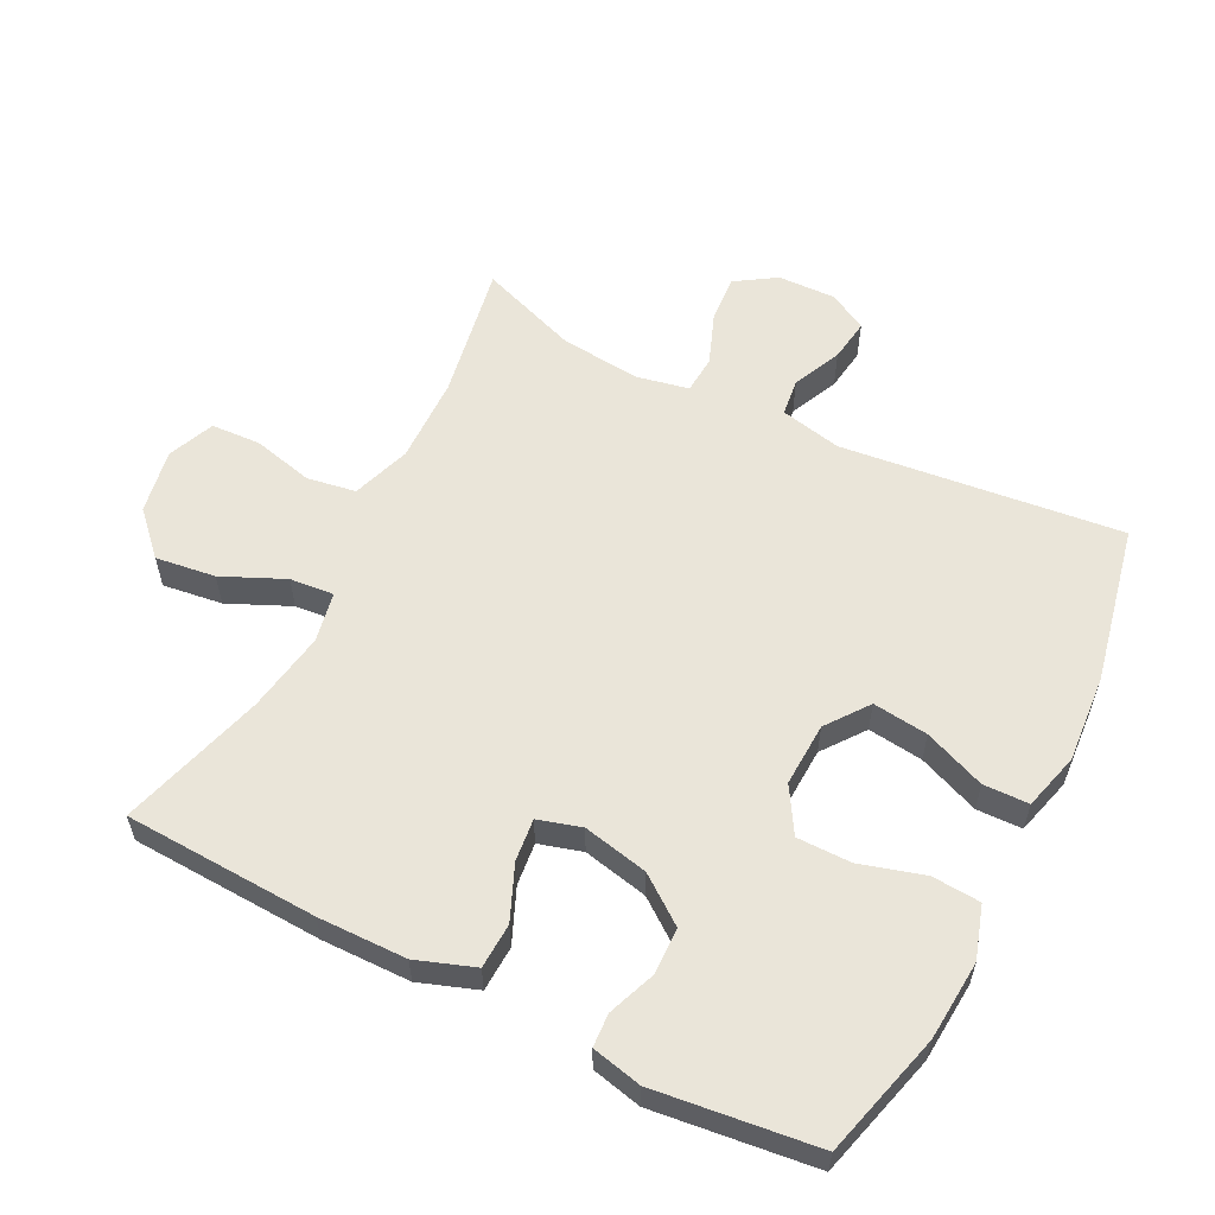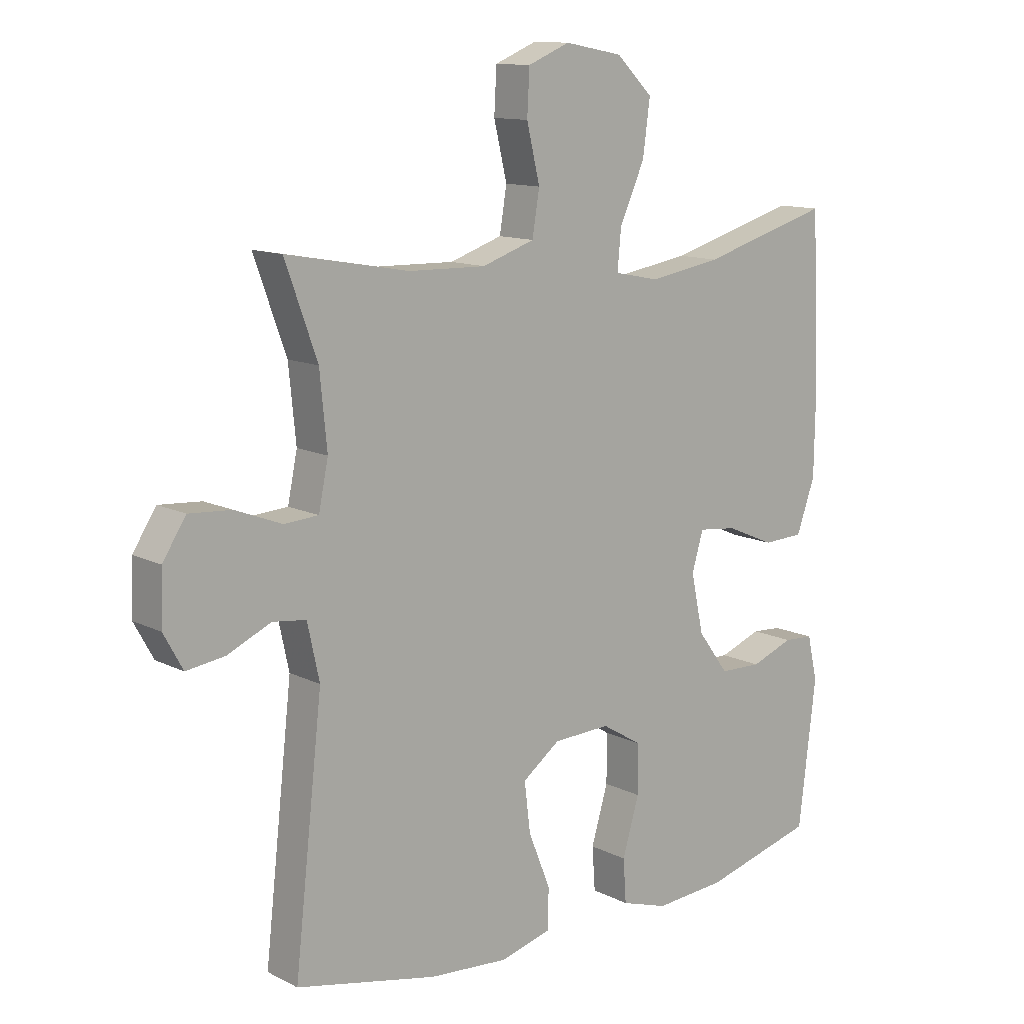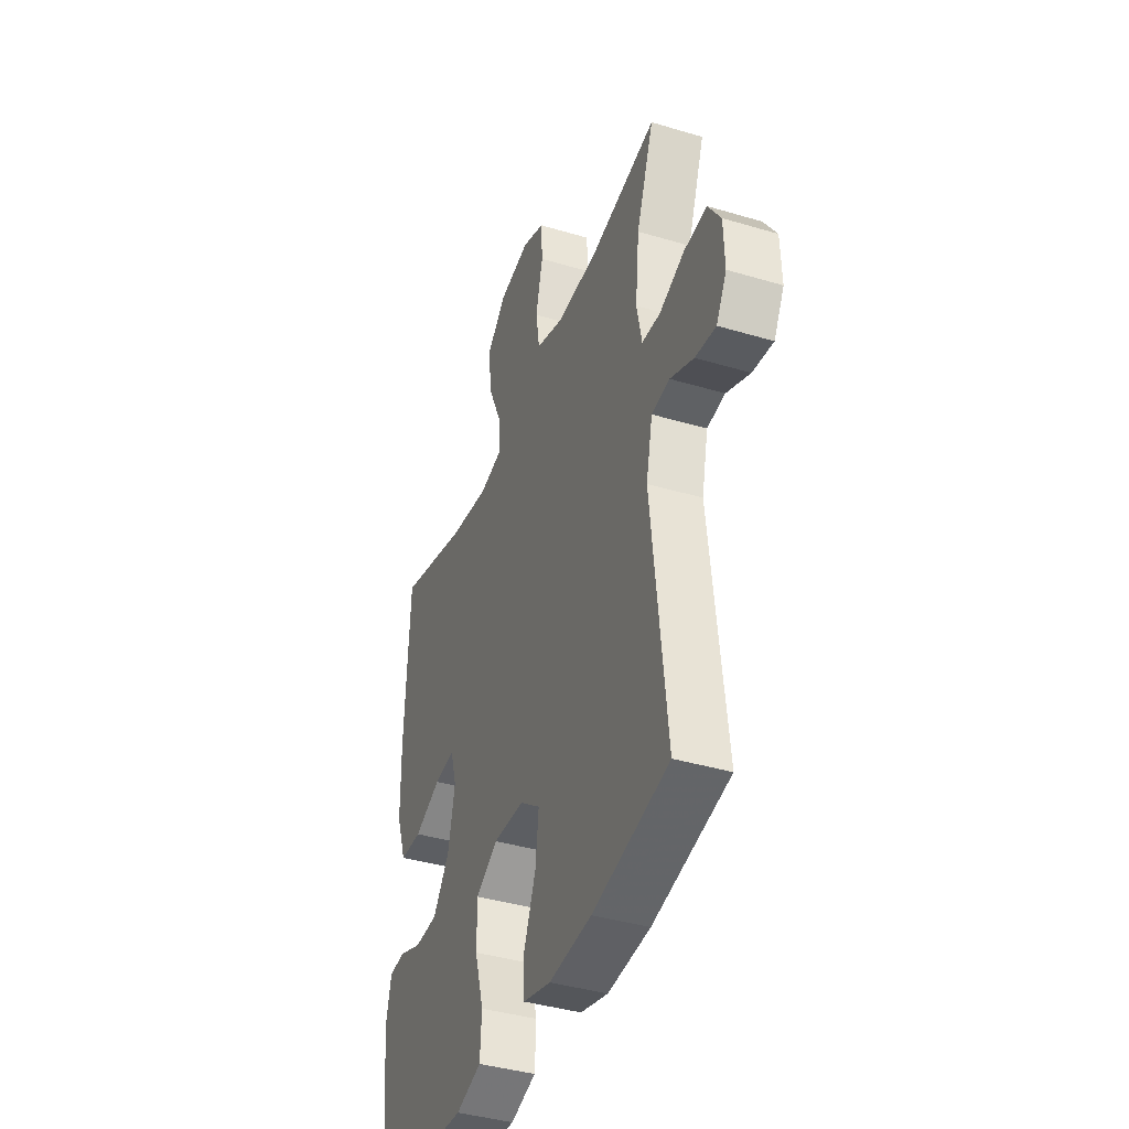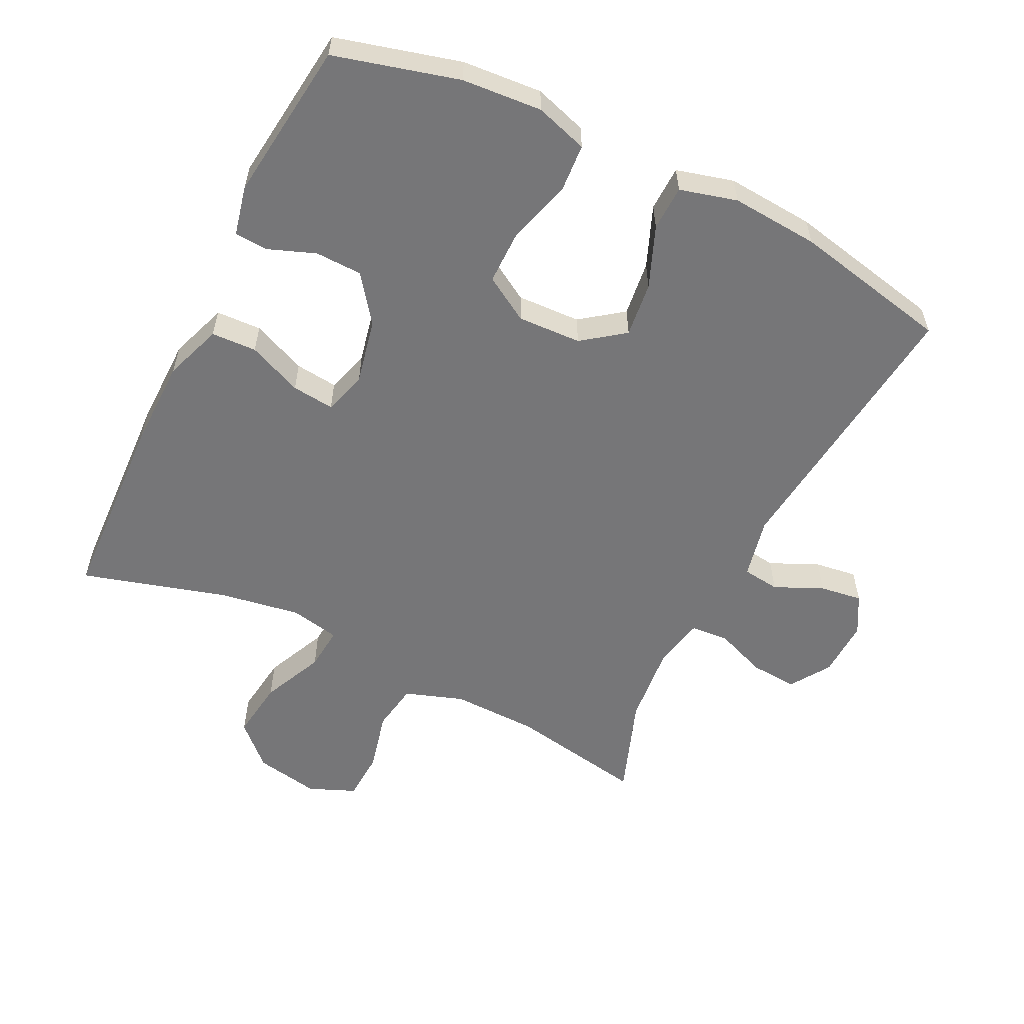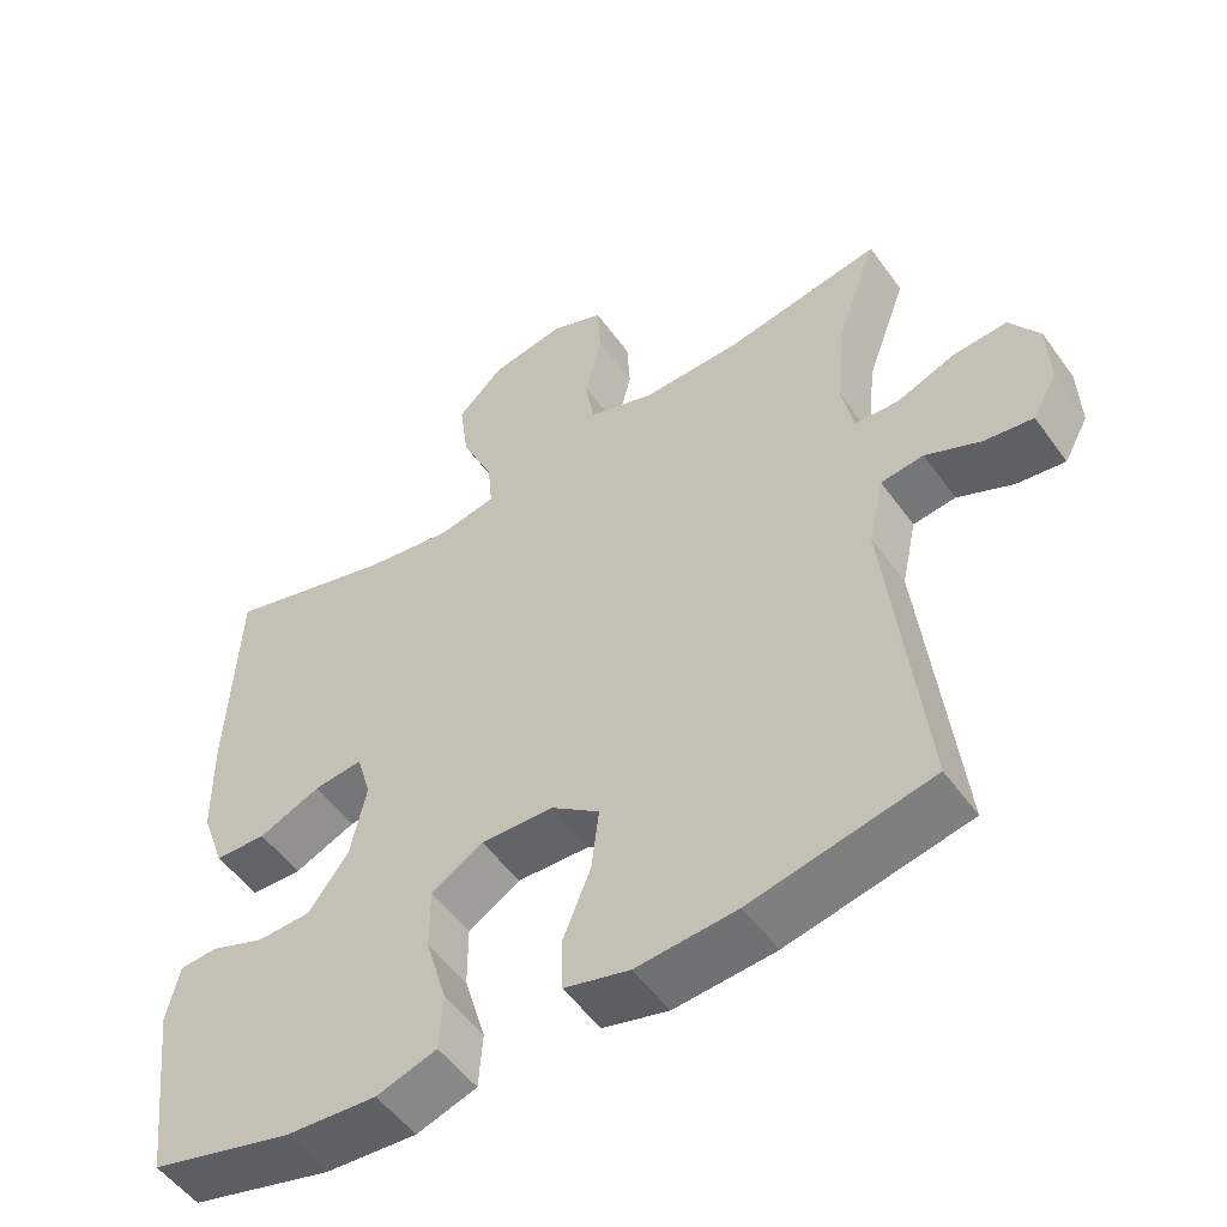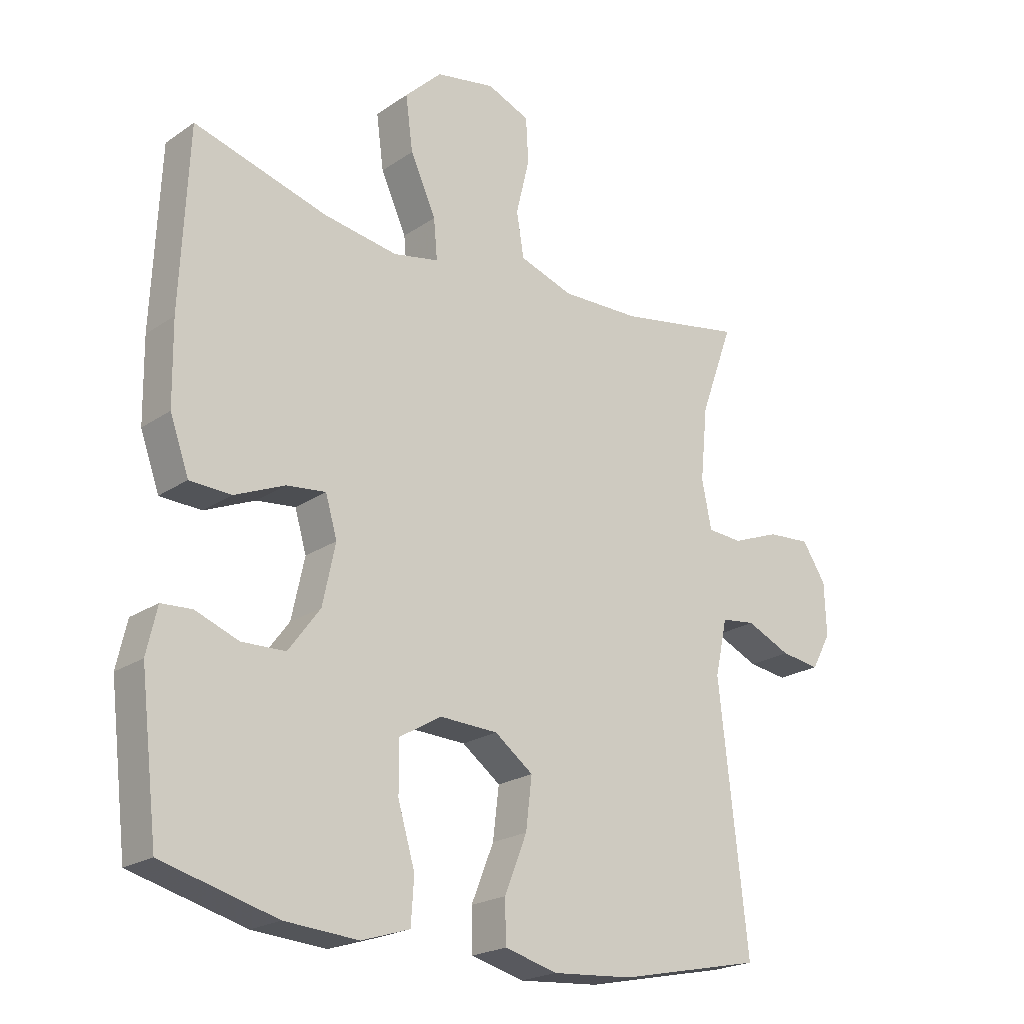
<metadata>
{"format":"obj","ext":"obj","renderer":"f3d","projection":"perspective","resolution":1024,"background":"white","views":[{"elev":57.9,"azim":116.9,"up":"+Y"},{"elev":12.2,"azim":-40.6,"up":"+Z"},{"elev":-39.9,"azim":-110.3,"up":"+Z"},{"elev":-56.9,"azim":153.8,"up":"+Y"},{"elev":-52.5,"azim":-145.2,"up":"+Z"},{"elev":-21.5,"azim":140.0,"up":"+Z"}]}
</metadata>
<code>
v 0.5 0.07 0.5
v 0.513 0.07 0.209
v 0.511 0.07 0.076
v 0.48 0.07 -0.011
v 0.412 0.07 -0.014
v 0.33 0.07 0.021
v 0.266 0.07 0.028
v 0.247 0.07 -0.037
v 0.268 0.07 -0.135
v 0.32 0.07 -0.205
v 0.391 0.07 -0.207
v 0.462 0.07 -0.18
v 0.512 0.07 -0.183
v 0.529 0.07 -0.258
v 0.5 0.07 -0.5
v 0.313 0.07 -0.55
v 0.193 0.07 -0.559
v 0.114 0.07 -0.534
v 0.109 0.07 -0.461
v 0.137 0.07 -0.366
v 0.137 0.07 -0.284
v 0.069 0.07 -0.243
v -0.027 0.07 -0.247
v -0.09 0.07 -0.294
v -0.08 0.07 -0.377
v -0.043 0.07 -0.469
v -0.045 0.07 -0.537
v -0.131 0.07 -0.56
v -0.263 0.07 -0.55
v -0.5 0.07 -0.5
v -0.453 0.07 -0.079
v -0.473 0.07 0.013
v -0.529 0.07 0.02
v -0.602 0.07 -0.013
v -0.666 0.07 -0.022
v -0.698 0.07 0.036
v -0.695 0.07 0.123
v -0.656 0.07 0.183
v -0.585 0.07 0.178
v -0.507 0.07 0.148
v -0.45 0.07 0.152
v -0.434 0.07 0.23
v -0.446 0.07 0.351
v -0.5 0.07 0.5
v -0.295 0.07 0.463
v -0.165 0.07 0.46
v -0.077 0.07 0.49
v -0.065 0.07 0.563
v -0.087 0.07 0.655
v -0.083 0.07 0.729
v -0.013 0.07 0.758
v 0.084 0.07 0.74
v 0.145 0.07 0.681
v 0.133 0.07 0.591
v 0.091 0.07 0.498
v 0.085 0.07 0.432
v 0.16 0.07 0.417
v 0.282 0.07 0.437
v 0.5 0 0.5
v 0.513 0 0.209
v 0.511 0 0.076
v 0.48 0 -0.011
v 0.412 0 -0.014
v 0.33 0 0.021
v 0.266 0 0.028
v 0.247 0 -0.037
v 0.268 0 -0.135
v 0.32 0 -0.205
v 0.391 0 -0.207
v 0.462 0 -0.18
v 0.512 0 -0.183
v 0.529 0 -0.258
v 0.5 0 -0.5
v 0.313 0 -0.55
v 0.193 0 -0.559
v 0.114 0 -0.534
v 0.109 0 -0.461
v 0.137 0 -0.366
v 0.137 0 -0.284
v 0.069 0 -0.243
v -0.027 0 -0.247
v -0.09 0 -0.294
v -0.08 0 -0.377
v -0.043 0 -0.469
v -0.045 0 -0.537
v -0.131 0 -0.56
v -0.263 0 -0.55
v -0.5 0 -0.5
v -0.453 0 -0.079
v -0.473 0 0.013
v -0.529 0 0.02
v -0.602 0 -0.013
v -0.666 0 -0.022
v -0.698 0 0.036
v -0.695 0 0.123
v -0.656 0 0.183
v -0.585 0 0.178
v -0.507 0 0.148
v -0.45 0 0.152
v -0.434 0 0.23
v -0.446 0 0.351
v -0.5 0 0.5
v -0.295 0 0.463
v -0.165 0 0.46
v -0.077 0 0.49
v -0.065 0 0.563
v -0.087 0 0.655
v -0.083 0 0.729
v -0.013 0 0.758
v 0.084 0 0.74
v 0.145 0 0.681
v 0.133 0 0.591
v 0.091 0 0.498
v 0.085 0 0.432
v 0.16 0 0.417
v 0.282 0 0.437
f 53 54 55
f 52 53 55
f 51 52 55
f 50 51 55
f 49 50 55
f 48 49 55
f 47 48 55 56
f 46 47 56
f 45 46 56 57
f 43 44 45
f 42 43 45 57
f 38 39 40
f 37 38 40
f 36 37 40
f 35 36 40
f 34 35 40
f 33 34 40
f 32 33 40 41
f 42 57 58
f 41 42 58
f 32 41 58
f 31 32 58
f 29 30 31
f 28 29 31
f 27 28 31
f 26 27 31
f 25 26 31
f 18 19 20
f 17 18 20
f 16 17 20
f 15 16 20
f 14 15 20
f 13 14 20
f 12 13 20
f 11 12 20
f 10 11 20 21
f 9 10 21 22
f 4 5 6
f 3 4 6
f 2 3 6
f 1 2 6
f 58 1 6
f 58 6 7
f 31 58 7 8
f 24 25 31
f 23 24 31 8
f 8 9 22 23
f 113 112 111
f 113 111 110
f 113 110 109
f 113 109 108
f 113 108 107
f 113 107 106
f 114 113 106 105
f 114 105 104
f 115 114 104 103
f 103 102 101
f 115 103 101 100
f 98 97 96
f 98 96 95
f 98 95 94
f 98 94 93
f 98 93 92
f 98 92 91
f 99 98 91 90
f 116 115 100
f 116 100 99
f 116 99 90
f 116 90 89
f 89 88 87
f 89 87 86
f 89 86 85
f 89 85 84
f 89 84 83
f 78 77 76
f 78 76 75
f 78 75 74
f 78 74 73
f 78 73 72
f 78 72 71
f 78 71 70
f 78 70 69
f 79 78 69 68
f 80 79 68 67
f 64 63 62
f 64 62 61
f 64 61 60
f 64 60 59
f 64 59 116
f 65 64 116
f 66 65 116 89
f 89 83 82
f 66 89 82 81
f 81 80 67 66
f 1 59 60 2
f 2 60 61 3
f 3 61 62 4
f 4 62 63 5
f 5 63 64 6
f 6 64 65 7
f 7 65 66 8
f 8 66 67 9
f 9 67 68 10
f 10 68 69 11
f 11 69 70 12
f 12 70 71 13
f 13 71 72 14
f 14 72 73 15
f 15 73 74 16
f 16 74 75 17
f 17 75 76 18
f 18 76 77 19
f 19 77 78 20
f 20 78 79 21
f 21 79 80 22
f 22 80 81 23
f 23 81 82 24
f 24 82 83 25
f 25 83 84 26
f 26 84 85 27
f 27 85 86 28
f 28 86 87 29
f 29 87 88 30
f 30 88 89 31
f 31 89 90 32
f 32 90 91 33
f 33 91 92 34
f 34 92 93 35
f 35 93 94 36
f 36 94 95 37
f 37 95 96 38
f 38 96 97 39
f 39 97 98 40
f 40 98 99 41
f 41 99 100 42
f 42 100 101 43
f 43 101 102 44
f 44 102 103 45
f 45 103 104 46
f 46 104 105 47
f 47 105 106 48
f 48 106 107 49
f 49 107 108 50
f 50 108 109 51
f 51 109 110 52
f 52 110 111 53
f 53 111 112 54
f 54 112 113 55
f 55 113 114 56
f 56 114 115 57
f 57 115 116 58
f 58 116 59 1

</code>
